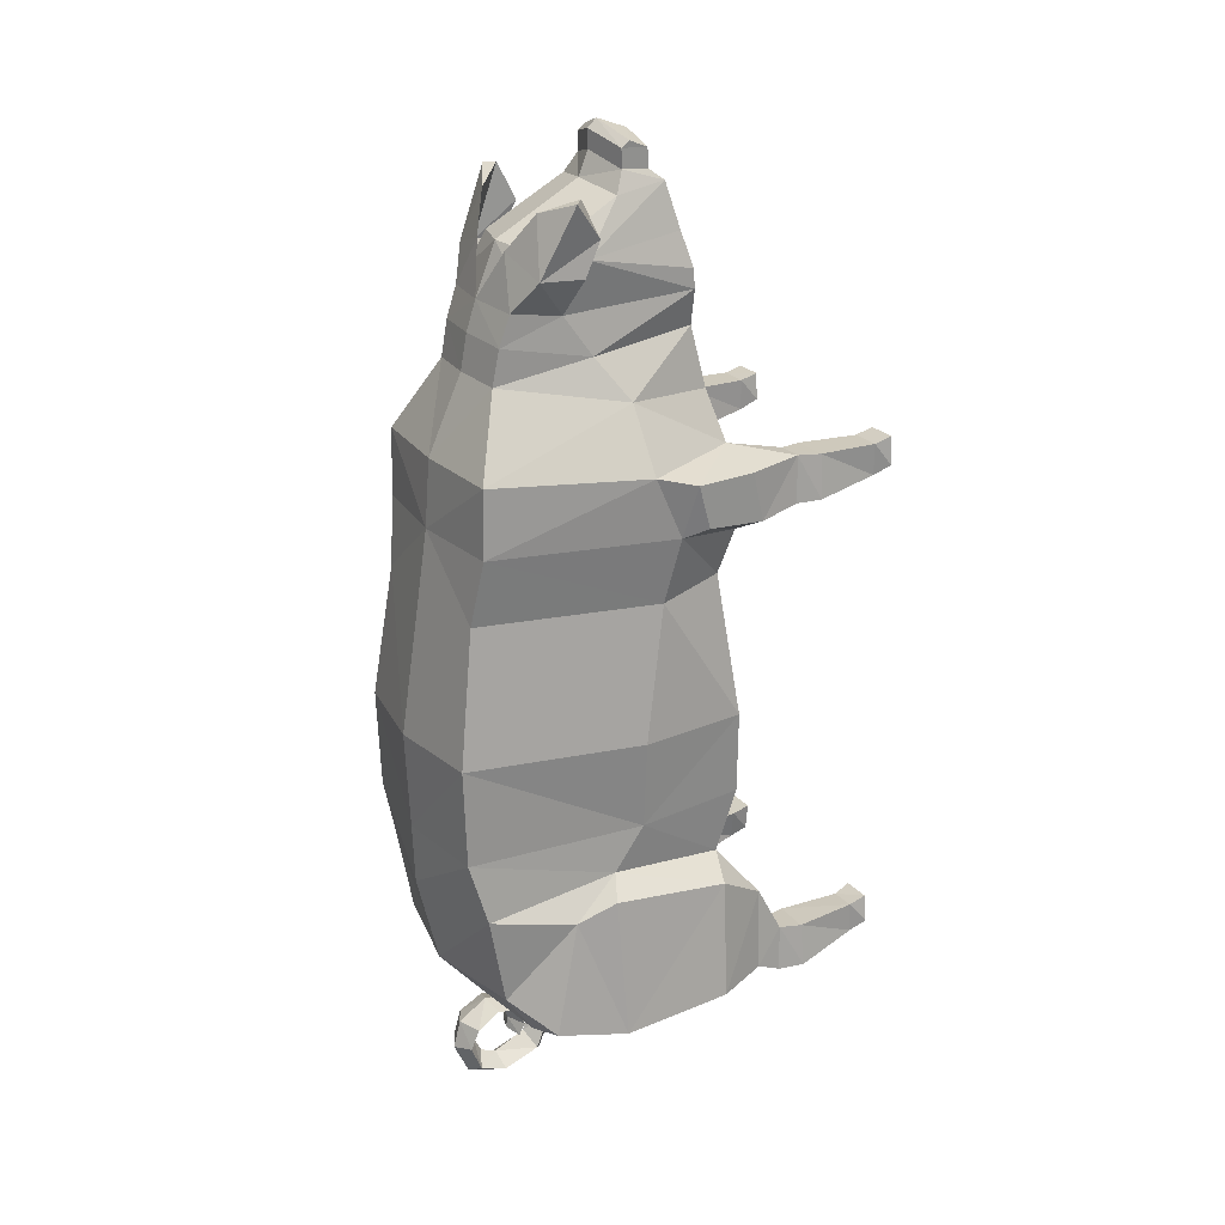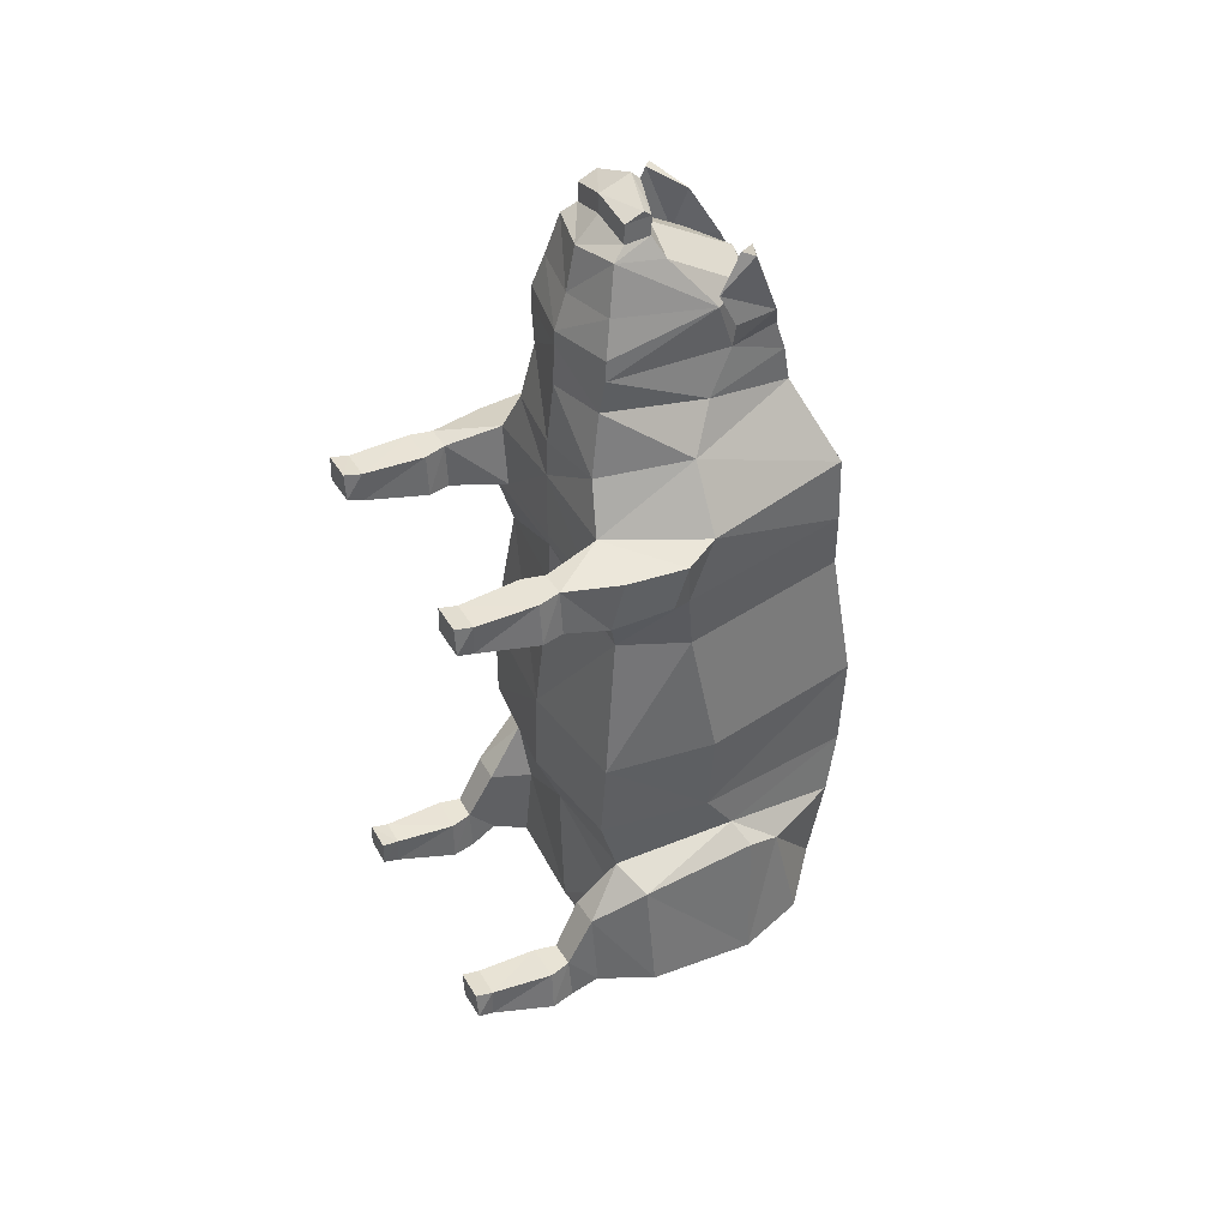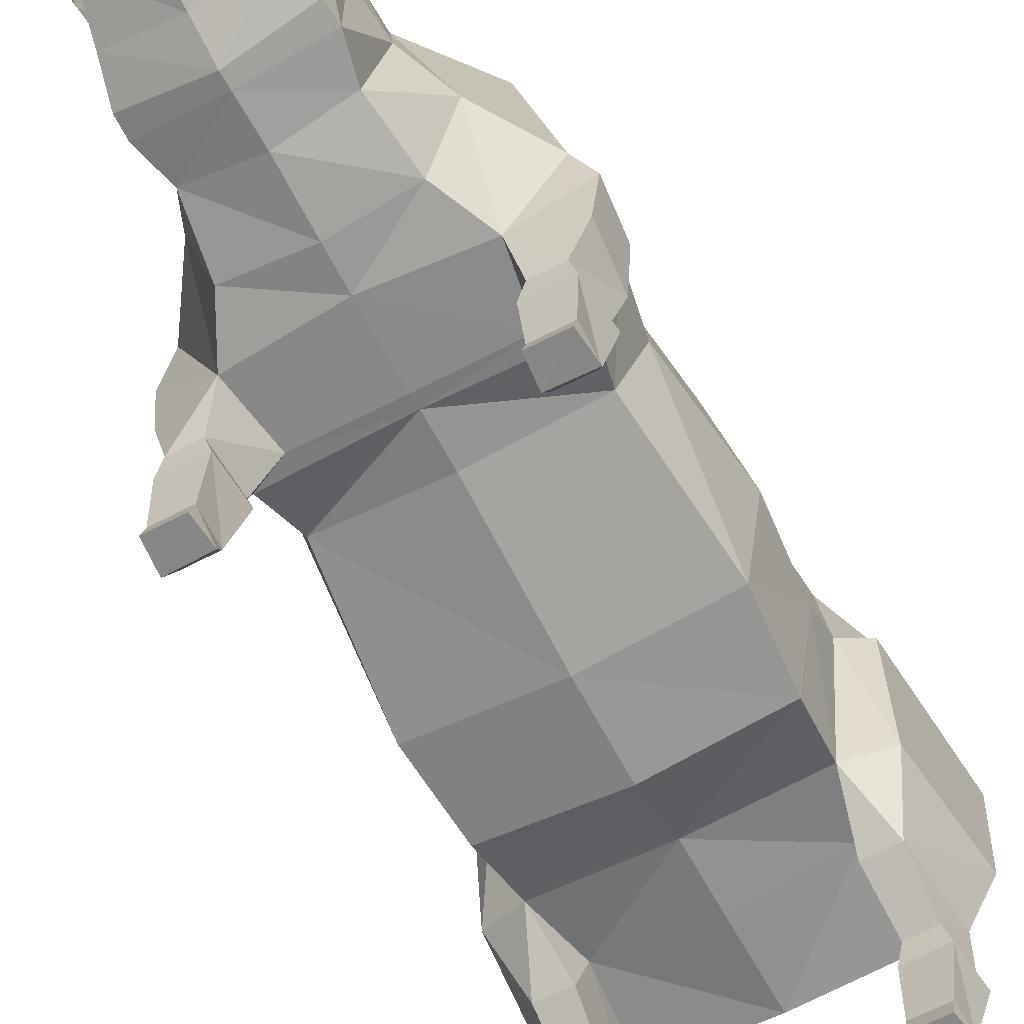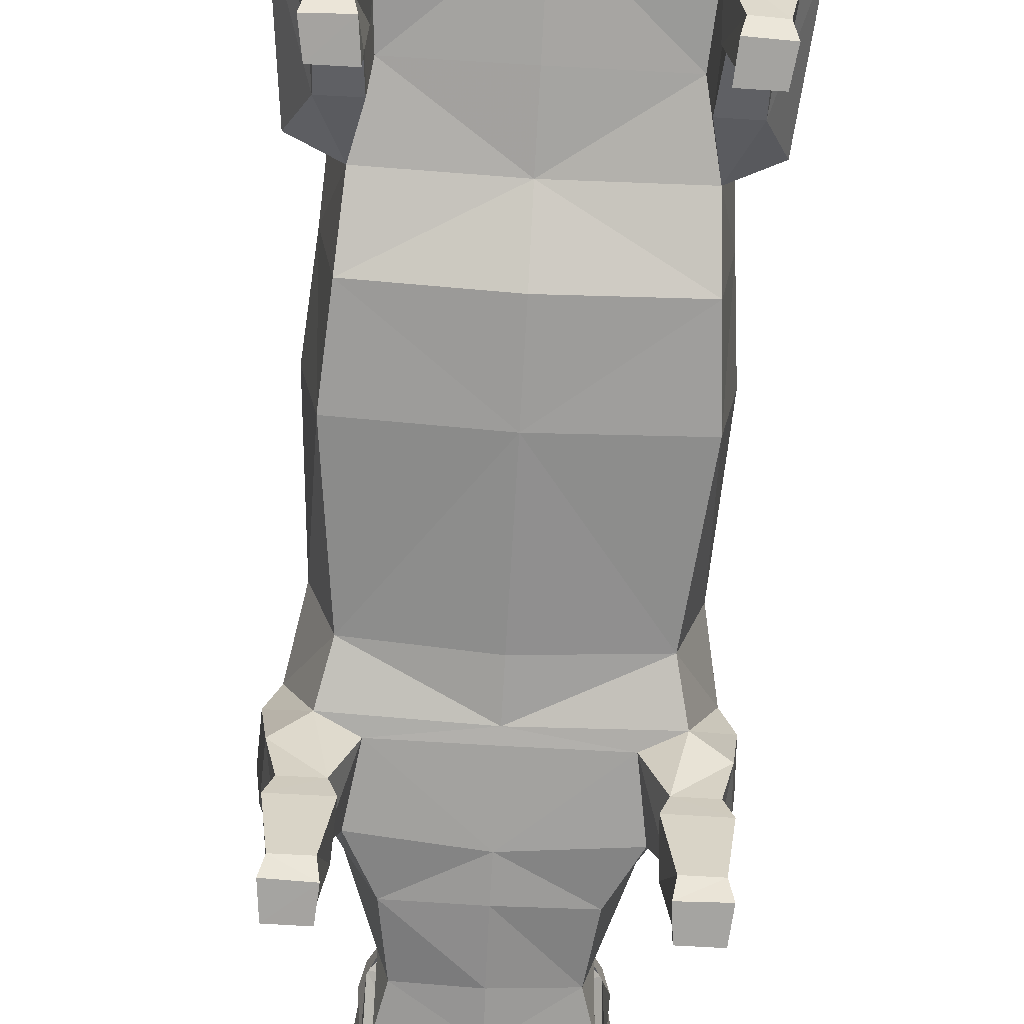
<metadata>
{"format":"obj","ext":"obj","renderer":"f3d","projection":"perspective","resolution":1024,"background":"white","views":[{"elev":22.6,"azim":-118.7,"up":"+Z"},{"elev":41.9,"azim":61.8,"up":"+Z"},{"elev":-63.1,"azim":27.9,"up":"+Y"},{"elev":-72.4,"azim":176.7,"up":"+Y"}]}
</metadata>
<code>
o Pig_Cylinder
v 1.4e-05 1.372 -1.296
v 6e-06 1.635 -1.932
v 1.115 1.713 -1.936
v 1.158 1.515 -1.295
v 1.283 2.959 -1.782
v 1.303 2.653 -1.335
v 1.093 4.242 -2.097
v 1.012 4.394 -1.473
v -0.005916 4.501 -2.085
v -0.000276 4.523 -1.469
v 1.026 4.43 -0.4682
v 0.000747 4.571 -0.4672
v 0.9003 4.245 0.9082
v 0 4.363 0.9084
v 0.003095 4.261 1.582
v 1.028 4.155 1.583
v 1.381 2.662 -0.4332
v 1.221 1.541 -0.4351
v 0 1.404 -0.4342
v 1.518 3.065 -1.972
v 1.404 3.448 -2.158
v 8.3e-05 1.646 -2.606
v 0.9788 1.777 -2.586
v 1.05 1.335 -3.251
v 1.005 1.312 -2.422
v 1.066 4.083 -3.008
v -0.02115 4.285 -3.004
v 1.041 3.777 -3.434
v -0.02239 3.881 -3.468
v 1.049 1.729 -3.486
v 1.069 2.255 -3.486
v 1.41 2.255 -3.359
v 1.644 1.884 -3.28
v 0.004711 4.208 2.264
v 1.015 4.14 2.266
v 1.512 1.849 -2.088
v 1.318 1.32 -2.419
v 1.458 3.699 -3.31
v 1.265 2.429 0.9251
v 1.394 2.314 1.59
v 1.061 1.726 1.028
v 1.166 1.604 1.489
v -7e-06 1.586 1.048
v -1.4e-05 1.591 1.519
v 1.651 3.013 -3.385
v 1.052 3.057 -3.623
v 1.395 3.029 -3.501
v 0.000833 2.245 -3.595
v 0.002669 1.67 -3.481
v 0.1214 3.102 -3.725
v -0.01077 2.931 -3.707
v -0.01547 2.975 -3.954
v 0.1304 3.135 -3.971
v 1.37 2.579 2.205
v -1.4e-05 1.578 1.643
v 0.856 1.588 1.644
v 0.9565 1.593 2.276
v 0.002717 1.577 2.358
v 0.5464 3.803 3.031
v 0.966 2.596 2.825
v 0.7132 1.679 2.766
v 0.00248 3.859 3.04
v 0.003881 1.594 2.734
v -0.001945 1.671 3.342
v 0.6207 1.8 3.386
v 0.7035 1.826 3.761
v -0.01479 1.693 3.758
v 0.7131 2.868 3.235
v 0.5491 3.737 3.391
v 0.5488 3.634 3.704
v 0.6189 3.14 3.65
v -0.003849 3.795 3.399
v -0.01363 3.703 3.702
v 0.688 1.839 3.96
v -0.01987 1.701 3.896
v -0.05404 2.161 4.925
v -0.0463 1.926 4.69
v 0.4469 2.043 4.741
v 0.3707 2.179 4.842
v 0.795 3.468 4.039
v 0.8374 3.034 4.033
v 0.6942 2.944 4.166
v 0.5219 3.333 4.194
v 0.4706 2.543 4.655
v 0.3643 2.445 4.856
v -0.0475 2.661 4.708
v -0.05525 2.566 4.952
v 0.3582 2.453 5.046
v 0.3646 2.186 5.033
v -0.06017 2.168 5.115
v -0.06138 2.573 5.142
v 1.395 1.343 -3.247
v 1.057 1.035 2.171
v 1.326 1.033 2.171
v 1.476 1.608 2.138
v 1.042 1.043 -2.92
v 1.311 1.049 -2.917
v 1.03 1.059 -3.39
v 1.348 1.068 -3.386
v 1.421 0.8146 -3.364
v 0.9667 0.8034 -3.369
v 1.369 0.8269 -2.924
v 0.9844 0.8181 -2.929
v 0.9682 0.8128 1.724
v 1.426 0.81 1.725
v 1.35 0.1735 1.841
v 1.054 0.1752 1.84
v 1.511 2.089 1.683
v 1.449 1.477 1.634
v 1.537 2.223 2.129
v 1.039 1.045 1.703
v 1.358 1.045 1.704
v -0.01733 3.269 -3.682
v 0.5771 1.933 4.301
v -0.03197 1.827 4.247
v -0.03094 3.502 4.225
v 1.381 0.8053 2.164
v 0.9938 0.8075 2.164
v 0.5382 3.513 3.875
v 0.7897 3.33 4.042
v 0.2534 3.546 4.189
v -0.06407 2.484 5.228
v 0.362 2.373 5.109
v 1.315 0.1706 -3.201
v 1.062 0.1703 -3.211
v 1.311 0.1852 -2.889
v 0.9899 0.1846 -2.889
v 1.364 0.182 2.158
v 1.045 0.1834 2.159
v 0.9006 3.166 4.733
v 0.803 2.874 4.365
v 0.7969 3.075 4.746
v 0.5146 3.363 4.58
v -0.02055 3.289 -3.93
v 0.1493 3.294 -4.305
v -0.02521 3.364 -4.158
v -0.02623 3.178 -4.412
v 0.1449 3.665 -4.439
v -0.03265 3.689 -4.311
v -0.03474 3.597 -4.542
v -0.03963 4.005 -4.444
v 0.1576 3.952 -4.336
v -0.03425 3.858 -4.244
v -0.03698 4.162 -4.11
v 0.1642 4.059 -4.077
v -0.03295 3.941 -4.074
v 0.1909 3.981 -3.859
v -0.02958 3.88 -3.918
v -0.03149 4.086 -3.831
v 0.1817 3.741 -3.717
v -0.02504 3.708 -3.799
v -0.02401 3.792 -3.645
v -0.02029 3.521 -3.681
v 0.1901 3.539 -3.77
v -0.02376 3.58 -3.846
v 0.1947 3.456 -3.947
v -0.02465 3.543 -3.942
v -0.02145 3.37 -3.91
v -0.02508 3.441 -4.074
v 0.1593 3.504 -4.083
v -0.02676 3.559 -4.063
v -0.02626 3.504 -4.085
v -1.158 1.515 -1.294
v -1.115 1.713 -1.937
v -1.301 2.651 -1.334
v -1.281 2.952 -1.781
v -1.015 4.389 -1.47
v -1.101 4.227 -2.085
v -1.024 4.427 -0.466
v -0.9003 4.246 0.9084
v -1.023 4.155 1.579
v -1.381 2.663 -0.4332
v -1.221 1.543 -0.4348
v -1.407 3.436 -2.156
v -1.518 3.059 -1.971
v -0.9792 1.776 -2.587
v -1.005 1.311 -2.422
v -1.05 1.333 -3.252
v -1.092 4.059 -2.991
v -1.064 3.756 -3.425
v -1.049 1.728 -3.486
v -1.644 1.883 -3.281
v -1.41 2.252 -3.358
v -1.069 2.25 -3.483
v -1.007 4.139 2.257
v -1.512 1.849 -2.089
v -1.318 1.319 -2.419
v -1.469 3.683 -3.301
v -1.265 2.429 0.9252
v -1.394 2.314 1.59
v -1.061 1.728 1.027
v -1.166 1.605 1.488
v -1.653 3.007 -3.382
v -1.398 3.022 -3.496
v -1.058 3.048 -3.616
v -0.1491 3.098 -3.721
v -0.1669 3.13 -3.967
v -1.37 2.579 2.205
v -0.9563 1.593 2.276
v -0.856 1.589 1.644
v -0.9622 2.595 2.816
v -0.5411 3.803 3.014
v -0.7068 1.679 2.756
v -0.7304 1.824 3.722
v -0.6258 1.799 3.359
v -0.7131 2.867 3.22
v -0.6402 3.139 3.618
v -0.5735 3.633 3.676
v -0.5557 3.737 3.37
v -0.7292 1.838 3.918
v -0.4727 2.178 4.815
v -0.542 2.042 4.709
v -0.8797 3.033 3.987
v -0.8377 3.467 3.996
v -0.7501 2.943 4.123
v -0.5609 2.542 4.622
v -0.5801 3.332 4.16
v -0.4675 2.445 4.829
v -0.4788 2.186 5.005
v -0.4737 2.452 5.019
v -1.395 1.342 -3.247
v -1.476 1.608 2.138
v -1.326 1.034 2.17
v -1.057 1.035 2.171
v -1.311 1.048 -2.918
v -1.043 1.041 -2.921
v -1.03 1.058 -3.391
v -0.9667 0.8021 -3.37
v -1.422 0.8134 -3.364
v -1.348 1.066 -3.387
v -1.37 0.8259 -2.925
v -0.9868 0.8166 -2.93
v -0.9682 0.8128 1.724
v -1.054 0.1752 1.841
v -1.35 0.1739 1.841
v -1.426 0.8108 1.724
v -1.449 1.477 1.634
v -1.511 2.09 1.683
v -1.537 2.223 2.129
v -1.04 1.046 1.703
v -1.358 1.045 1.704
v -0.6434 1.932 4.261
v -1.38 0.8053 2.164
v -0.994 0.8082 2.163
v -0.306 3.545 4.174
v -0.8343 3.328 3.997
v -0.5749 3.512 3.843
v -0.4814 2.372 5.082
v -1.066 0.1692 -3.212
v -1.314 0.1702 -3.201
v -1.314 0.1854 -2.889
v -1.04 0.1818 -2.9
v -1.364 0.1827 2.158
v -1.044 0.183 2.158
v -0.8633 2.873 4.32
v -0.9809 3.164 4.683
v -0.5874 3.362 4.551
v -0.8779 3.074 4.701
v -0.2018 3.289 -4.3
v -0.2132 3.66 -4.433
v -0.2317 3.946 -4.33
v -0.2337 4.053 -4.071
v -0.2512 3.974 -3.852
v -0.2301 3.734 -3.71
v -0.2338 3.532 -3.764
v -0.2413 3.449 -3.94
v -0.2116 3.498 -4.077
v 1.024 0.00069 -3.123
v 0.9923 -0.00177 -2.838
v 1.309 -0.001261 -2.837
v 1.353 0.002342 -3.112
v 1.047 -0.002244 2.21
v 1.363 -0.004261 2.208
v 1.023 0.000965 1.933
v 1.391 4.1e-05 1.922
v -1.004 -0.002565 -2.841
v -1.026 -0.000487 -3.124
v -1.352 0.00194 -3.112
v -1.31 -0.001227 -2.838
v -1.363 -0.003755 2.208
v -1.046 -0.002847 2.209
v -1.391 0.000241 1.921
v -1.022 0.001134 1.932
f 2 4 1
f 3 6 4
f 5 8 6
f 8 9 10
f 11 10 12
f 13 15 16
f 6 11 17
f 18 6 17
f 19 4 18
f 5 21 7
f 2 23 3
f 23 25 3
f 7 27 9
f 26 29 27
f 30 32 33
f 15 35 16
f 3 37 36
f 28 26 38
f 39 16 40
f 41 40 42
f 41 44 43
f 36 45 20
f 31 47 32
f 48 30 49
f 50 52 53
f 49 23 22
f 16 54 40
f 56 58 55
f 35 60 54
f 57 60 61
f 34 59 35
f 58 61 63
f 65 67 64
f 69 71 68
f 69 73 70
f 66 75 67
f 77 79 76
f 71 80 81
f 66 82 74
f 82 83 84
f 78 84 85
f 86 85 84
f 85 89 79
f 76 89 90
f 87 88 85
f 78 85 79
f 45 21 20
f 37 33 36
f 32 47 45
f 33 32 45
f 45 47 38
f 46 38 47
f 5 36 20
f 57 94 95
f 37 96 97
f 24 96 25
f 30 92 24
f 60 65 61
f 23 30 24
f 59 68 60
f 98 100 101
f 97 92 37
f 61 64 63
f 62 69 59
f 97 100 99
f 96 101 103
f 96 102 97
f 105 107 104
f 21 26 7
f 42 108 109
f 44 56 55
f 108 95 109
f 57 110 54
f 40 110 108
f 38 26 21
f 56 93 57
f 109 94 112
f 109 111 42
f 42 111 56
f 28 50 113
f 114 82 78
f 115 78 77
f 74 82 114
f 84 78 82
f 75 114 115
f 86 83 116
f 94 105 112
f 93 104 118
f 119 121 73
f 83 71 119
f 119 116 83
f 68 66 65
f 88 122 123
f 123 90 89
f 123 89 88
f 19 41 43
f 18 39 41
f 17 13 39
f 12 13 11
f 24 99 98
f 93 117 94
f 101 124 125
f 102 124 100
f 103 126 102
f 103 125 127
f 111 105 104
f 117 106 105
f 117 129 128
f 118 107 129
f 80 131 81
f 120 133 121
f 70 121 80
f 71 120 119
f 130 133 132
f 131 130 132
f 80 133 130
f 120 131 132
f 53 136 134
f 31 51 46
f 50 134 113
f 53 137 135
f 135 139 136
f 135 140 138
f 138 141 142
f 139 142 143
f 142 144 145
f 142 146 143
f 145 148 146
f 145 149 147
f 148 150 151
f 147 152 150
f 150 153 154
f 151 154 155
f 155 156 157
f 154 158 156
f 156 159 160
f 157 160 161
f 162 160 159
f 161 160 162
f 163 2 1
f 165 164 163
f 167 166 165
f 167 9 168
f 169 10 167
f 170 15 14
f 169 165 172
f 173 165 163
f 19 163 1
f 174 166 168
f 176 2 164
f 177 176 164
f 27 168 9
f 179 29 180
f 181 183 184
f 185 15 171
f 187 164 186
f 180 188 179
f 189 171 170
f 191 190 189
f 44 191 43
f 186 193 182
f 184 194 195
f 48 181 184
f 196 52 51
f 176 49 22
f 198 171 190
f 58 200 55
f 201 185 198
f 199 201 198
f 202 34 185
f 58 203 199
f 67 205 64
f 207 209 206
f 209 73 72
f 75 204 67
f 211 77 76
f 207 214 208
f 204 215 207
f 215 216 217
f 212 218 216
f 218 86 216
f 219 218 211
f 76 219 211
f 220 87 218
f 212 211 218
f 174 193 175
f 182 187 186
f 183 193 194
f 182 193 183
f 193 188 194
f 194 180 195
f 166 186 164
f 199 223 224
f 187 226 177
f 226 178 177
f 181 221 182
f 205 201 203
f 176 178 181
f 206 202 201
f 227 229 230
f 221 225 187
f 63 205 203
f 209 62 202
f 229 225 230
f 226 228 227
f 231 226 225
f 234 236 233
f 174 168 179
f 192 238 190
f 44 200 192
f 222 238 237
f 239 199 198
f 190 239 198
f 188 174 179
f 224 200 199
f 237 223 222
f 237 240 241
f 192 200 240
f 196 195 180
f 242 212 215
f 115 212 242
f 210 242 215
f 216 215 212
f 75 242 210
f 86 217 216
f 236 223 241
f 224 233 240
f 245 247 73
f 207 217 247
f 247 116 73
f 204 206 205
f 220 122 91
f 248 90 122
f 248 220 219
f 19 191 173
f 173 189 172
f 172 170 169
f 170 12 169
f 178 230 221
f 243 224 223
f 228 250 229
f 250 231 229
f 251 232 231
f 232 249 228
f 240 236 241
f 235 243 236
f 243 254 244
f 244 234 233
f 255 214 213
f 257 246 245
f 208 245 73
f 246 207 247
f 256 258 257
f 255 258 256
f 214 257 245
f 246 255 213
f 136 197 134
f 184 195 196
f 134 196 113
f 197 137 52
f 139 259 136
f 259 140 137
f 260 141 140
f 139 261 260
f 261 144 141
f 146 261 143
f 148 262 146
f 262 149 144
f 148 264 263
f 263 152 149
f 264 153 152
f 151 265 264
f 155 266 265
f 265 158 153
f 266 159 158
f 157 267 266
f 162 159 267
f 161 162 267
f 127 268 269
f 126 271 124
f 127 270 126
f 268 270 269
f 128 272 273
f 274 273 272
f 128 275 106
f 124 268 125
f 129 274 272
f 106 274 107
f 252 277 249
f 278 251 250
f 279 252 251
f 279 277 276
f 253 281 254
f 280 283 281
f 282 253 235
f 277 250 249
f 254 283 234
f 283 235 234
f 2 3 4
f 3 5 6
f 5 7 8
f 8 7 9
f 11 8 10
f 13 14 15
f 6 8 11
f 18 4 6
f 19 1 4
f 5 20 21
f 2 22 23
f 23 24 25
f 7 26 27
f 26 28 29
f 30 31 32
f 15 34 35
f 3 25 37
f 39 13 16
f 41 39 40
f 41 42 44
f 36 33 45
f 31 46 47
f 48 31 30
f 50 51 52
f 49 30 23
f 16 35 54
f 56 57 58
f 35 59 60
f 57 54 60
f 34 62 59
f 58 57 61
f 65 66 67
f 69 70 71
f 69 72 73
f 66 74 75
f 77 78 79
f 71 70 80
f 66 71 82
f 86 87 85
f 85 88 89
f 76 79 89
f 87 91 88
f 45 38 21
f 37 92 33
f 46 28 38
f 5 3 36
f 57 93 94
f 37 25 96
f 24 98 96
f 30 33 92
f 60 68 65
f 59 69 68
f 98 99 100
f 97 99 92
f 61 65 64
f 62 72 69
f 97 102 100
f 96 98 101
f 96 103 102
f 105 106 107
f 42 40 108
f 44 42 56
f 108 110 95
f 57 95 110
f 40 54 110
f 56 111 93
f 109 95 94
f 109 112 111
f 113 29 28
f 28 46 50
f 115 114 78
f 75 74 114
f 86 84 83
f 94 117 105
f 93 111 104
f 119 120 121
f 83 82 71
f 119 73 116
f 68 71 66
f 88 91 122
f 123 122 90
f 19 18 41
f 18 17 39
f 17 11 13
f 12 14 13
f 24 92 99
f 93 118 117
f 101 100 124
f 102 126 124
f 103 127 126
f 103 101 125
f 111 112 105
f 117 128 106
f 117 118 129
f 118 104 107
f 80 130 131
f 120 132 133
f 70 73 121
f 71 81 120
f 80 121 133
f 120 81 131
f 53 135 136
f 48 51 31
f 51 50 46
f 50 53 134
f 53 52 137
f 135 138 139
f 135 137 140
f 138 140 141
f 139 138 142
f 142 141 144
f 142 145 146
f 145 147 148
f 145 144 149
f 148 147 150
f 147 149 152
f 150 152 153
f 151 150 154
f 155 154 156
f 154 153 158
f 156 158 159
f 157 156 160
f 163 164 2
f 165 166 164
f 167 168 166
f 167 10 9
f 169 12 10
f 170 171 15
f 169 167 165
f 173 172 165
f 19 173 163
f 174 175 166
f 176 22 2
f 177 178 176
f 27 179 168
f 179 27 29
f 181 182 183
f 185 34 15
f 187 177 164
f 189 190 171
f 191 192 190
f 44 192 191
f 186 175 193
f 184 183 194
f 48 49 181
f 196 197 52
f 176 181 49
f 198 185 171
f 58 199 200
f 201 202 185
f 199 203 201
f 202 62 34
f 58 63 203
f 67 204 205
f 207 208 209
f 209 208 73
f 75 210 204
f 211 212 77
f 207 213 214
f 204 210 215
f 218 87 86
f 219 220 218
f 76 90 219
f 220 91 87
f 174 188 193
f 182 221 187
f 194 188 180
f 166 175 186
f 199 222 223
f 187 225 226
f 226 227 178
f 181 178 221
f 205 206 201
f 206 209 202
f 227 228 229
f 221 230 225
f 63 64 205
f 209 72 62
f 229 231 225
f 226 232 228
f 231 232 226
f 234 235 236
f 192 237 238
f 44 55 200
f 222 239 238
f 239 222 199
f 190 238 239
f 224 240 200
f 237 241 223
f 237 192 240
f 180 29 113
f 113 196 180
f 115 77 212
f 75 115 242
f 86 116 217
f 236 243 223
f 224 244 233
f 245 246 247
f 207 215 217
f 247 217 116
f 204 207 206
f 220 248 122
f 248 219 90
f 19 43 191
f 173 191 189
f 172 189 170
f 170 14 12
f 178 227 230
f 243 244 224
f 228 249 250
f 250 251 231
f 251 252 232
f 232 252 249
f 240 233 236
f 235 253 243
f 243 253 254
f 244 254 234
f 255 256 214
f 257 258 246
f 208 214 245
f 246 213 207
f 214 256 257
f 246 258 255
f 136 259 197
f 196 51 184
f 51 48 184
f 134 197 196
f 197 259 137
f 139 260 259
f 259 260 140
f 260 261 141
f 139 143 261
f 261 262 144
f 146 262 261
f 148 263 262
f 262 263 149
f 148 151 264
f 263 264 152
f 264 265 153
f 151 155 265
f 155 157 266
f 265 266 158
f 266 267 159
f 157 161 267
f 127 125 268
f 126 270 271
f 127 269 270
f 268 271 270
f 128 129 272
f 274 275 273
f 128 273 275
f 124 271 268
f 129 107 274
f 106 275 274
f 252 276 277
f 278 279 251
f 279 276 252
f 279 278 277
f 253 280 281
f 280 282 283
f 282 280 253
f 277 278 250
f 254 281 283
f 283 282 235

</code>
